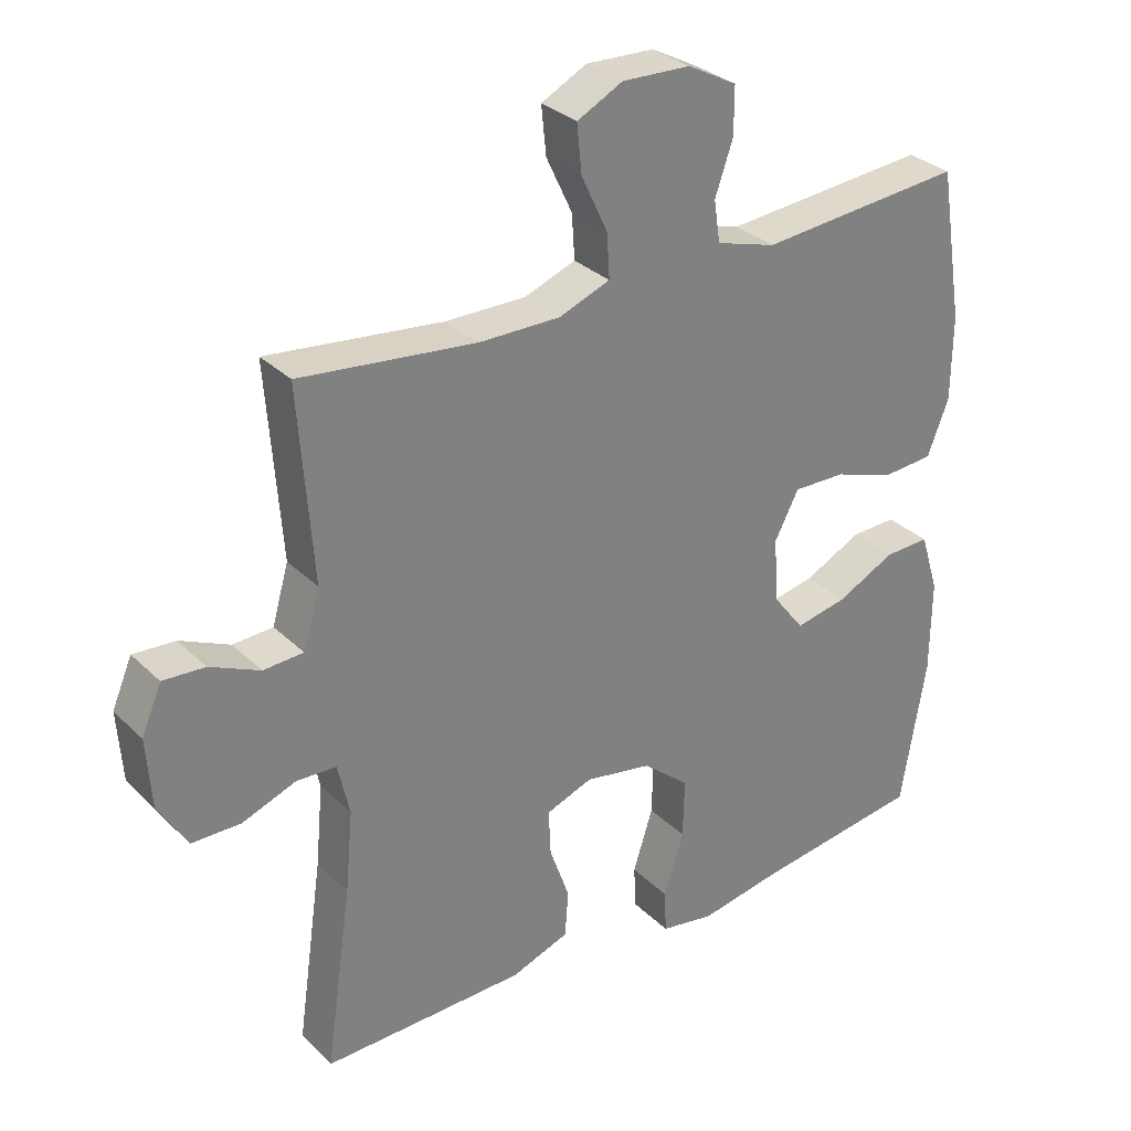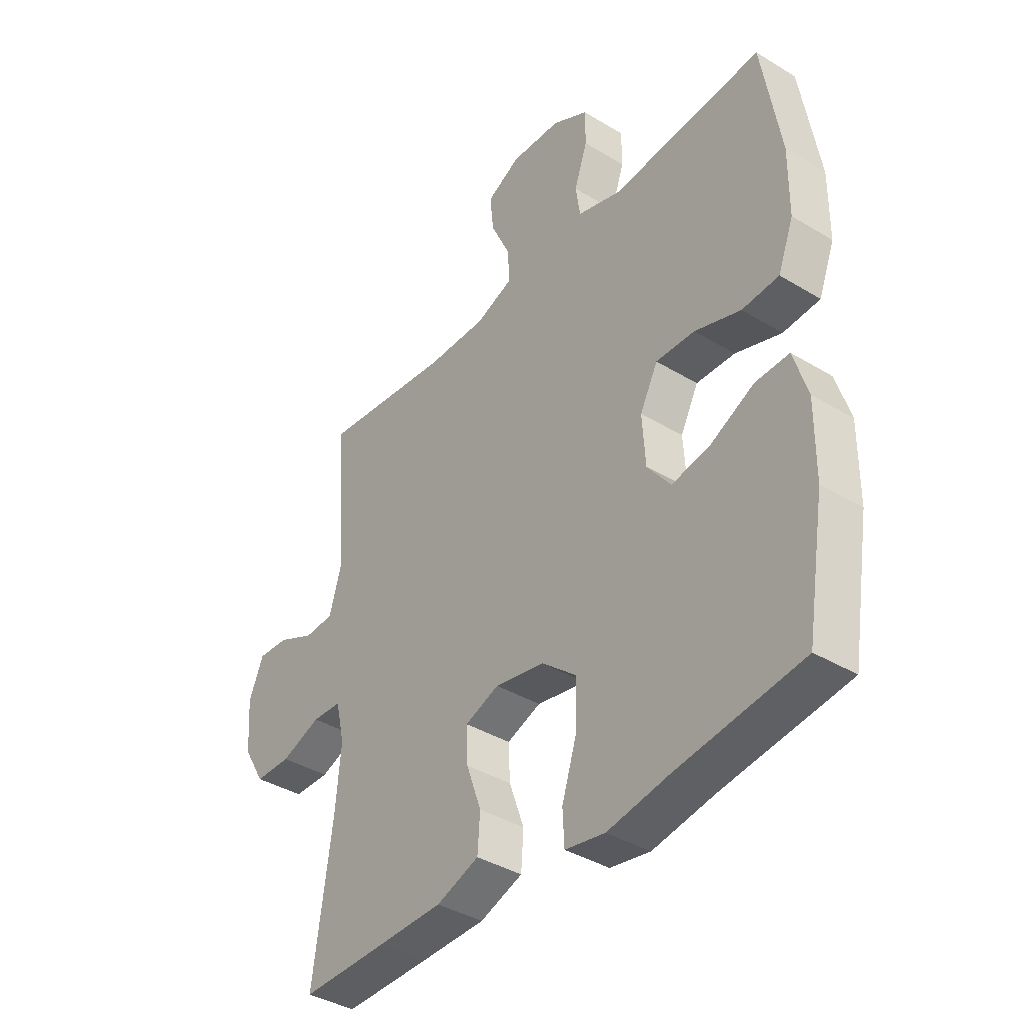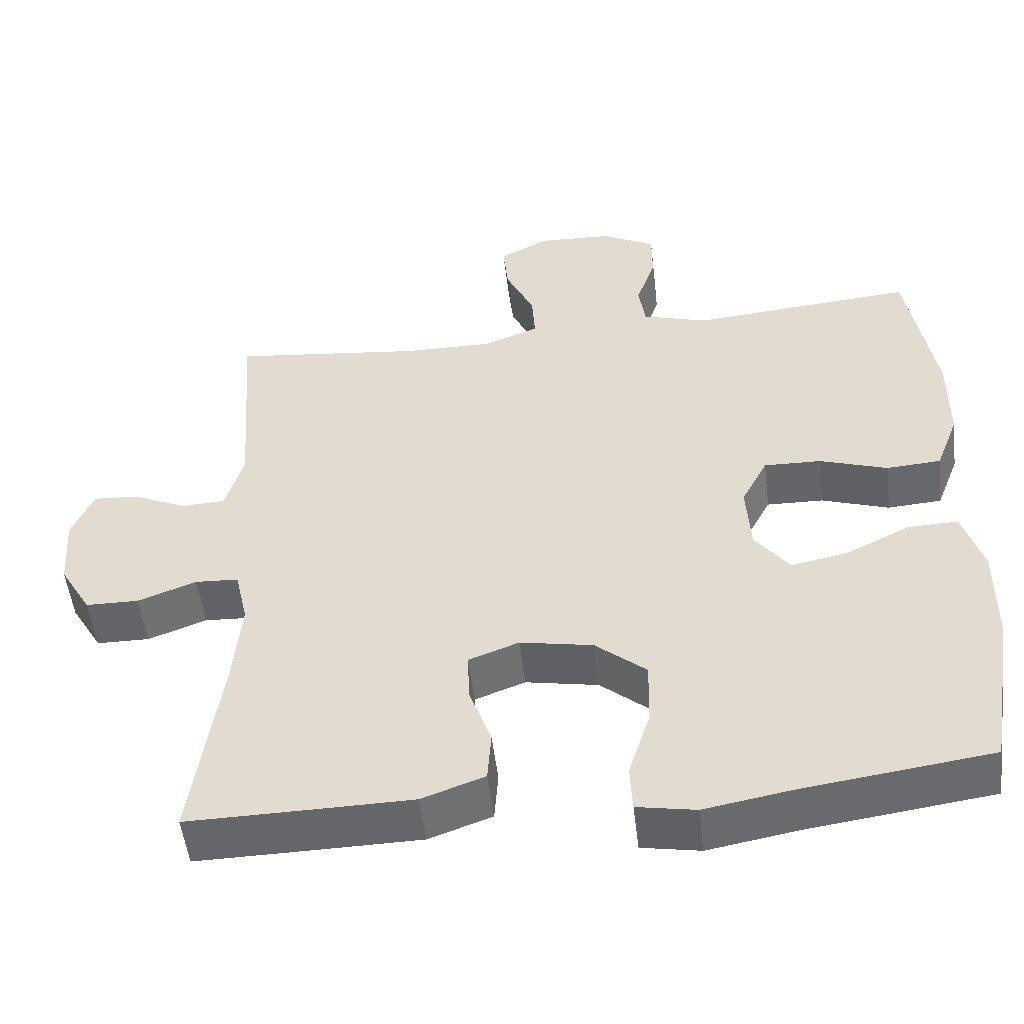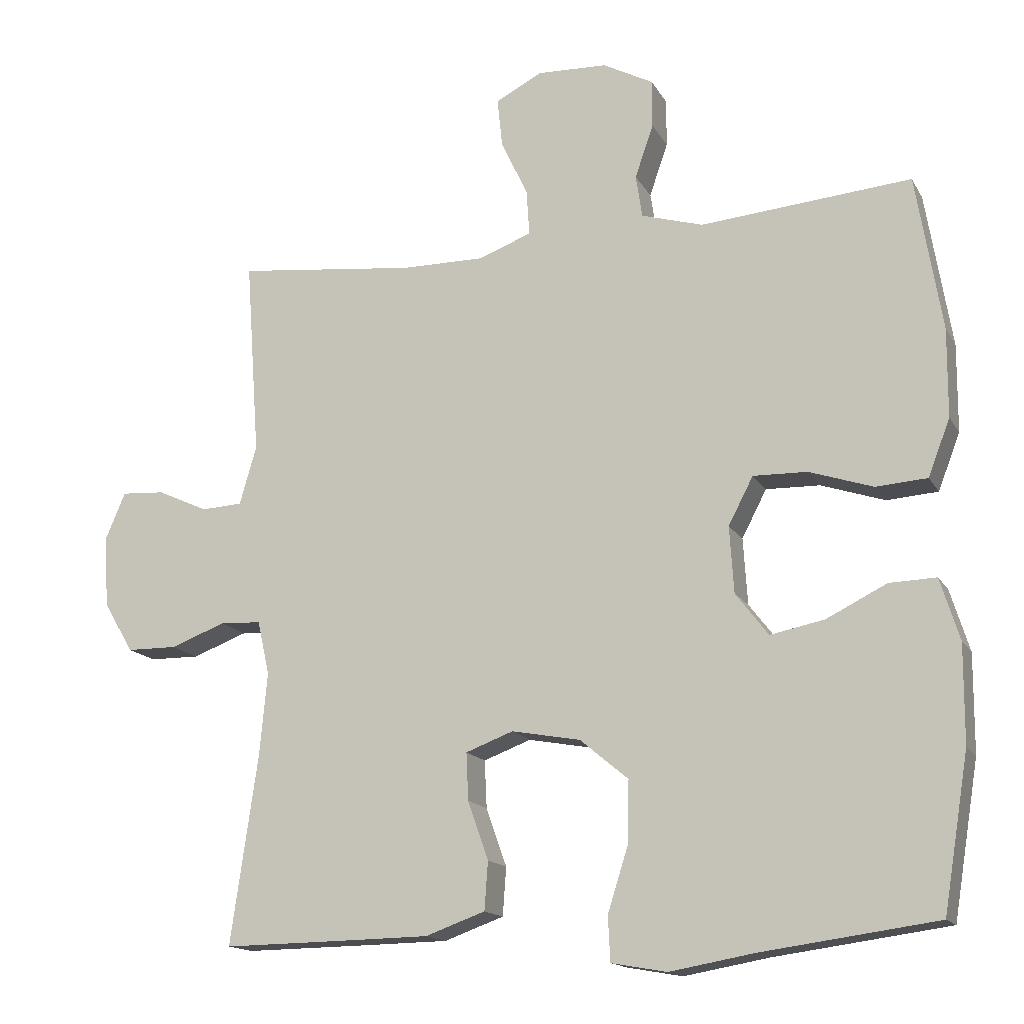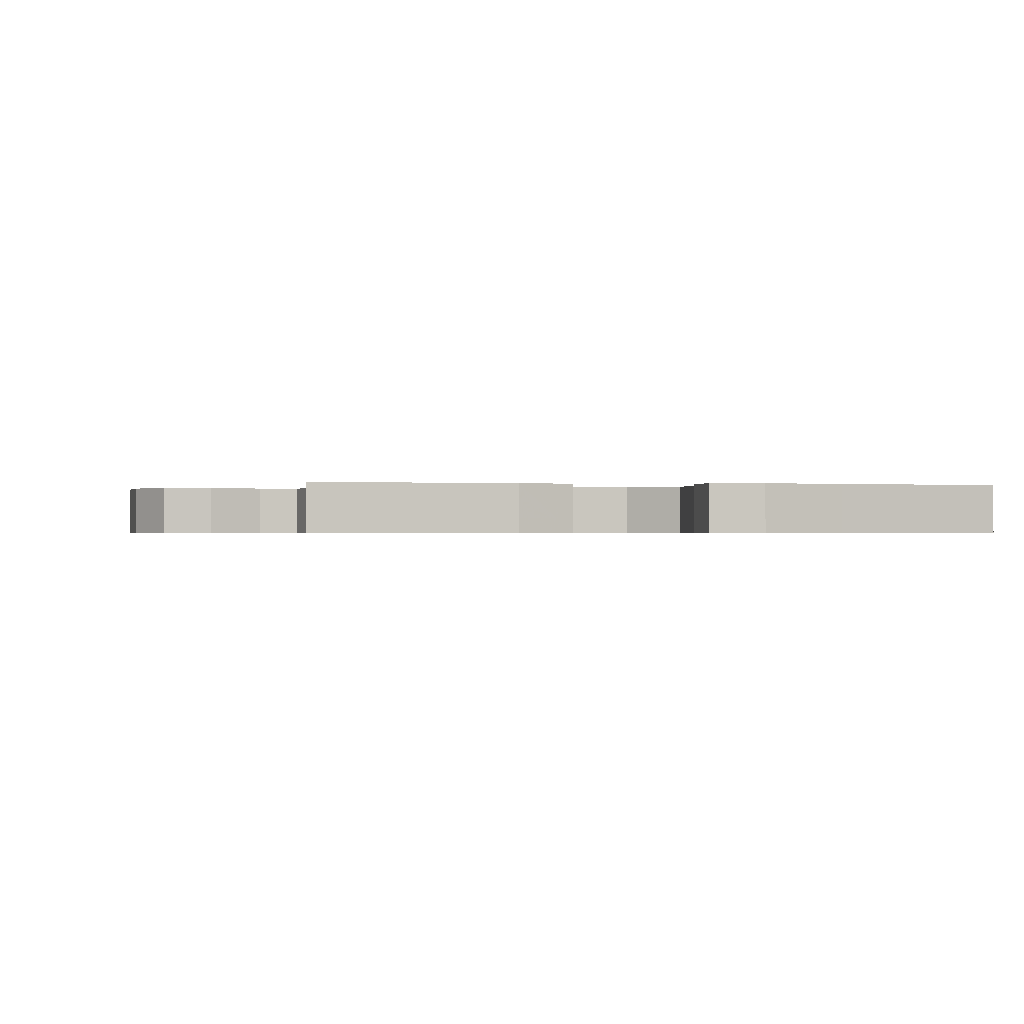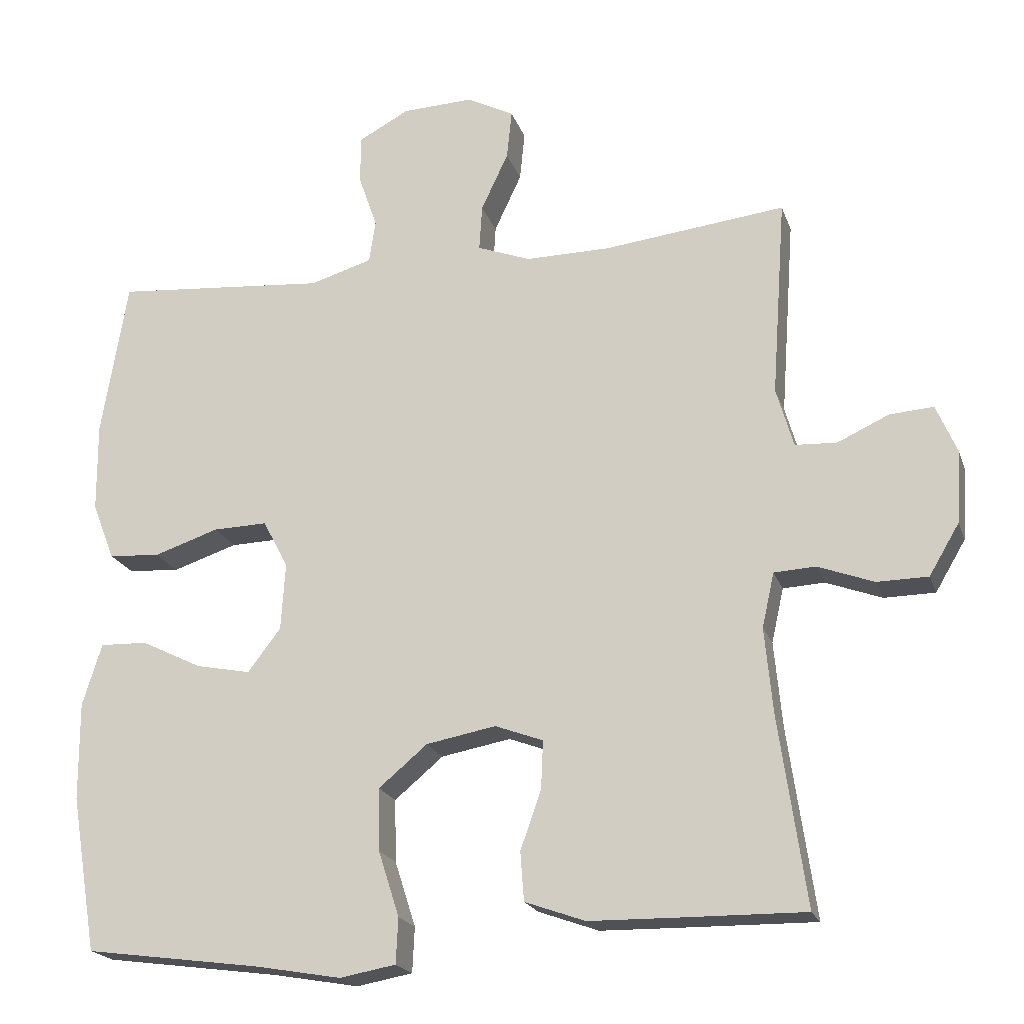
<metadata>
{"format":"obj","ext":"obj","renderer":"f3d","projection":"perspective","resolution":1024,"background":"white","views":[{"elev":30.9,"azim":143.5,"up":"+Z"},{"elev":-38.8,"azim":-127.3,"up":"+Z"},{"elev":-51.7,"azim":-173.2,"up":"+Z"},{"elev":-15.4,"azim":-159.6,"up":"+Z"},{"elev":-0.5,"azim":168.5,"up":"+Y"},{"elev":-20.2,"azim":16.1,"up":"+Z"}]}
</metadata>
<code>
v -0.5 0.07 0.5
v -0.203 0.07 0.475
v -0.116 0.07 0.501
v -0.107 0.07 0.561
v -0.133 0.07 0.636
v -0.133 0.07 0.704
v -0.062 0.07 0.742
v 0.037 0.07 0.746
v 0.103 0.07 0.712
v 0.096 0.07 0.643
v 0.058 0.07 0.562
v 0.054 0.07 0.498
v 0.128 0.07 0.47
v 0.246 0.07 0.471
v 0.5 0.07 0.5
v 0.48 0.07 0.222
v 0.504 0.07 0.139
v 0.562 0.07 0.136
v 0.634 0.07 0.169
v 0.695 0.07 0.173
v 0.724 0.07 0.105
v 0.717 0.07 0.005
v 0.675 0.07 -0.066
v 0.604 0.07 -0.067
v 0.526 0.07 -0.038
v 0.468 0.07 -0.041
v 0.451 0.07 -0.117
v 0.462 0.07 -0.235
v 0.5 0.07 -0.5
v 0.331 0.07 -0.498
v 0.204 0.07 -0.496
v 0.12 0.07 -0.466
v 0.115 0.07 -0.398
v 0.144 0.07 -0.316
v 0.147 0.07 -0.249
v 0.08 0.07 -0.224
v -0.017 0.07 -0.242
v -0.085 0.07 -0.299
v -0.083 0.07 -0.386
v -0.054 0.07 -0.477
v -0.057 0.07 -0.54
v -0.135 0.07 -0.554
v -0.255 0.07 -0.533
v -0.5 0.07 -0.5
v -0.536 0.07 -0.283
v -0.537 0.07 -0.146
v -0.51 0.07 -0.059
v -0.444 0.07 -0.061
v -0.359 0.07 -0.103
v -0.283 0.07 -0.118
v -0.237 0.07 -0.058
v -0.231 0.07 0.036
v -0.266 0.07 0.103
v -0.342 0.07 0.101
v -0.432 0.07 0.071
v -0.504 0.07 0.076
v -0.535 0.07 0.156
v -0.536 0.07 0.28
v -0.5 0 0.5
v -0.203 0 0.475
v -0.116 0 0.501
v -0.107 0 0.561
v -0.133 0 0.636
v -0.133 0 0.704
v -0.062 0 0.742
v 0.037 0 0.746
v 0.103 0 0.712
v 0.096 0 0.643
v 0.058 0 0.562
v 0.054 0 0.498
v 0.128 0 0.47
v 0.246 0 0.471
v 0.5 0 0.5
v 0.48 0 0.222
v 0.504 0 0.139
v 0.562 0 0.136
v 0.634 0 0.169
v 0.695 0 0.173
v 0.724 0 0.105
v 0.717 0 0.005
v 0.675 0 -0.066
v 0.604 0 -0.067
v 0.526 0 -0.038
v 0.468 0 -0.041
v 0.451 0 -0.117
v 0.462 0 -0.235
v 0.5 0 -0.5
v 0.331 0 -0.498
v 0.204 0 -0.496
v 0.12 0 -0.466
v 0.115 0 -0.398
v 0.144 0 -0.316
v 0.147 0 -0.249
v 0.08 0 -0.224
v -0.017 0 -0.242
v -0.085 0 -0.299
v -0.083 0 -0.386
v -0.054 0 -0.477
v -0.057 0 -0.54
v -0.135 0 -0.554
v -0.255 0 -0.533
v -0.5 0 -0.5
v -0.536 0 -0.283
v -0.537 0 -0.146
v -0.51 0 -0.059
v -0.444 0 -0.061
v -0.359 0 -0.103
v -0.283 0 -0.118
v -0.237 0 -0.058
v -0.231 0 0.036
v -0.266 0 0.103
v -0.342 0 0.101
v -0.432 0 0.071
v -0.504 0 0.076
v -0.535 0 0.156
v -0.536 0 0.28
f 58 1 2
f 57 58 2
f 56 57 2
f 55 56 2
f 54 55 2
f 53 54 2 3
f 52 53 3
f 51 52 3
f 47 48 49
f 46 47 49
f 45 46 49
f 44 45 49
f 43 44 49
f 43 49 50
f 42 43 50
f 41 42 50
f 40 41 50
f 39 40 50
f 38 39 50 51
f 32 33 34
f 31 32 34
f 30 31 34
f 29 30 34
f 28 29 34
f 27 28 34 35
f 26 27 35 36
f 23 24 25
f 22 23 25
f 21 22 25
f 20 21 25
f 19 20 25
f 18 19 25
f 17 18 25 26
f 26 36 37
f 17 26 37
f 16 17 37
f 9 10 11
f 8 9 11
f 7 8 11
f 6 7 11
f 5 6 11
f 4 5 11
f 3 4 11 12
f 51 3 12 13
f 37 38 51
f 16 37 51
f 15 16 51
f 14 15 51
f 13 14 51
f 60 59 116
f 60 116 115
f 60 115 114
f 60 114 113
f 60 113 112
f 61 60 112 111
f 61 111 110
f 61 110 109
f 107 106 105
f 107 105 104
f 107 104 103
f 107 103 102
f 107 102 101
f 108 107 101
f 108 101 100
f 108 100 99
f 108 99 98
f 108 98 97
f 109 108 97 96
f 92 91 90
f 92 90 89
f 92 89 88
f 92 88 87
f 92 87 86
f 93 92 86 85
f 94 93 85 84
f 83 82 81
f 83 81 80
f 83 80 79
f 83 79 78
f 83 78 77
f 83 77 76
f 84 83 76 75
f 95 94 84
f 95 84 75
f 95 75 74
f 69 68 67
f 69 67 66
f 69 66 65
f 69 65 64
f 69 64 63
f 69 63 62
f 70 69 62 61
f 71 70 61 109
f 109 96 95
f 109 95 74
f 109 74 73
f 109 73 72
f 109 72 71
f 1 59 60 2
f 2 60 61 3
f 3 61 62 4
f 4 62 63 5
f 5 63 64 6
f 6 64 65 7
f 7 65 66 8
f 8 66 67 9
f 9 67 68 10
f 10 68 69 11
f 11 69 70 12
f 12 70 71 13
f 13 71 72 14
f 14 72 73 15
f 15 73 74 16
f 16 74 75 17
f 17 75 76 18
f 18 76 77 19
f 19 77 78 20
f 20 78 79 21
f 21 79 80 22
f 22 80 81 23
f 23 81 82 24
f 24 82 83 25
f 25 83 84 26
f 26 84 85 27
f 27 85 86 28
f 28 86 87 29
f 29 87 88 30
f 30 88 89 31
f 31 89 90 32
f 32 90 91 33
f 33 91 92 34
f 34 92 93 35
f 35 93 94 36
f 36 94 95 37
f 37 95 96 38
f 38 96 97 39
f 39 97 98 40
f 40 98 99 41
f 41 99 100 42
f 42 100 101 43
f 43 101 102 44
f 44 102 103 45
f 45 103 104 46
f 46 104 105 47
f 47 105 106 48
f 48 106 107 49
f 49 107 108 50
f 50 108 109 51
f 51 109 110 52
f 52 110 111 53
f 53 111 112 54
f 54 112 113 55
f 55 113 114 56
f 56 114 115 57
f 57 115 116 58
f 58 116 59 1

</code>
